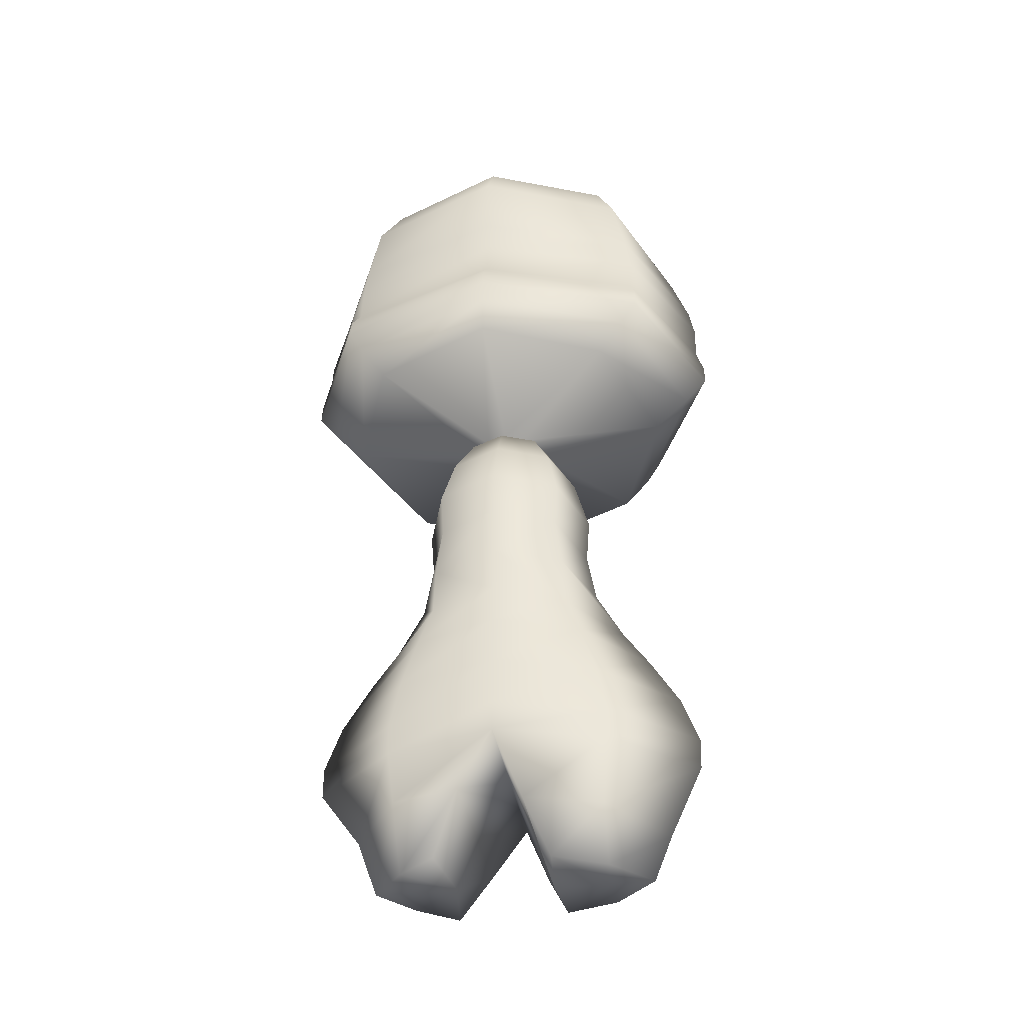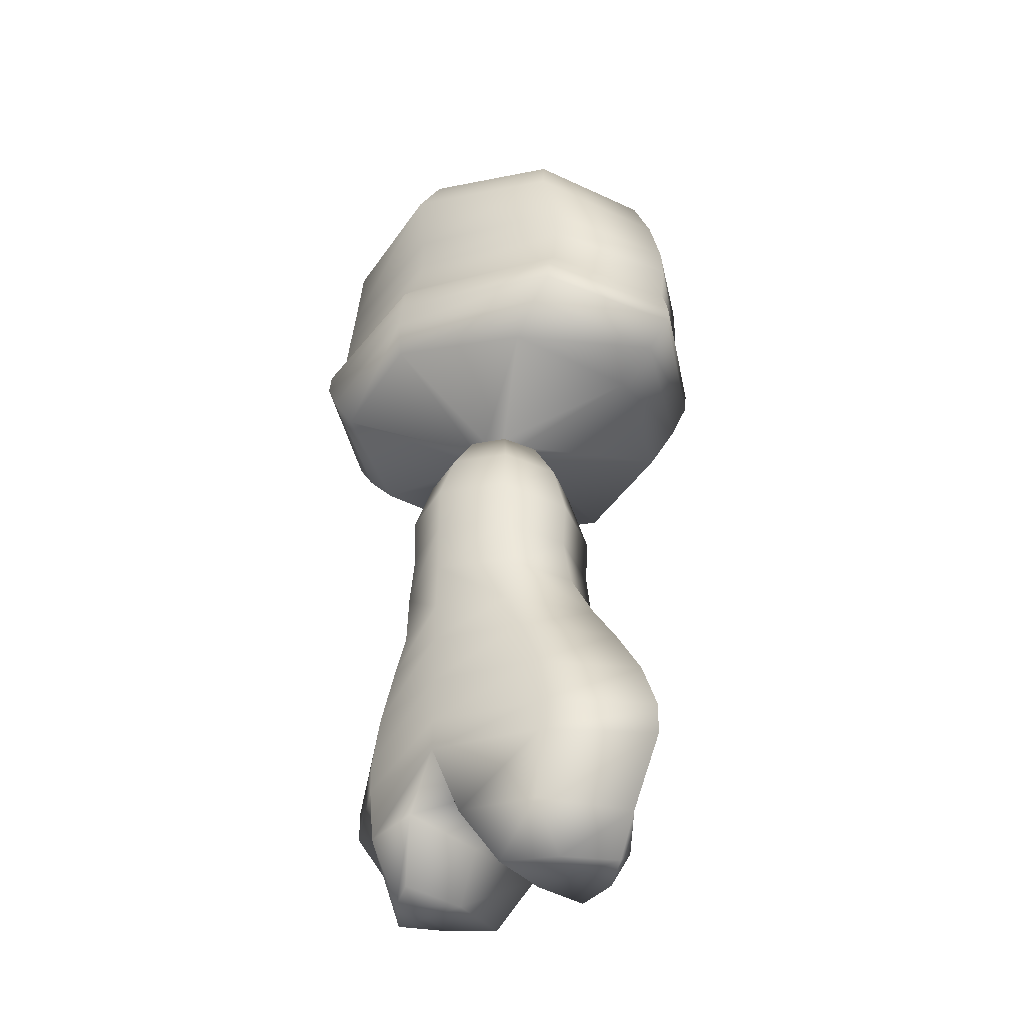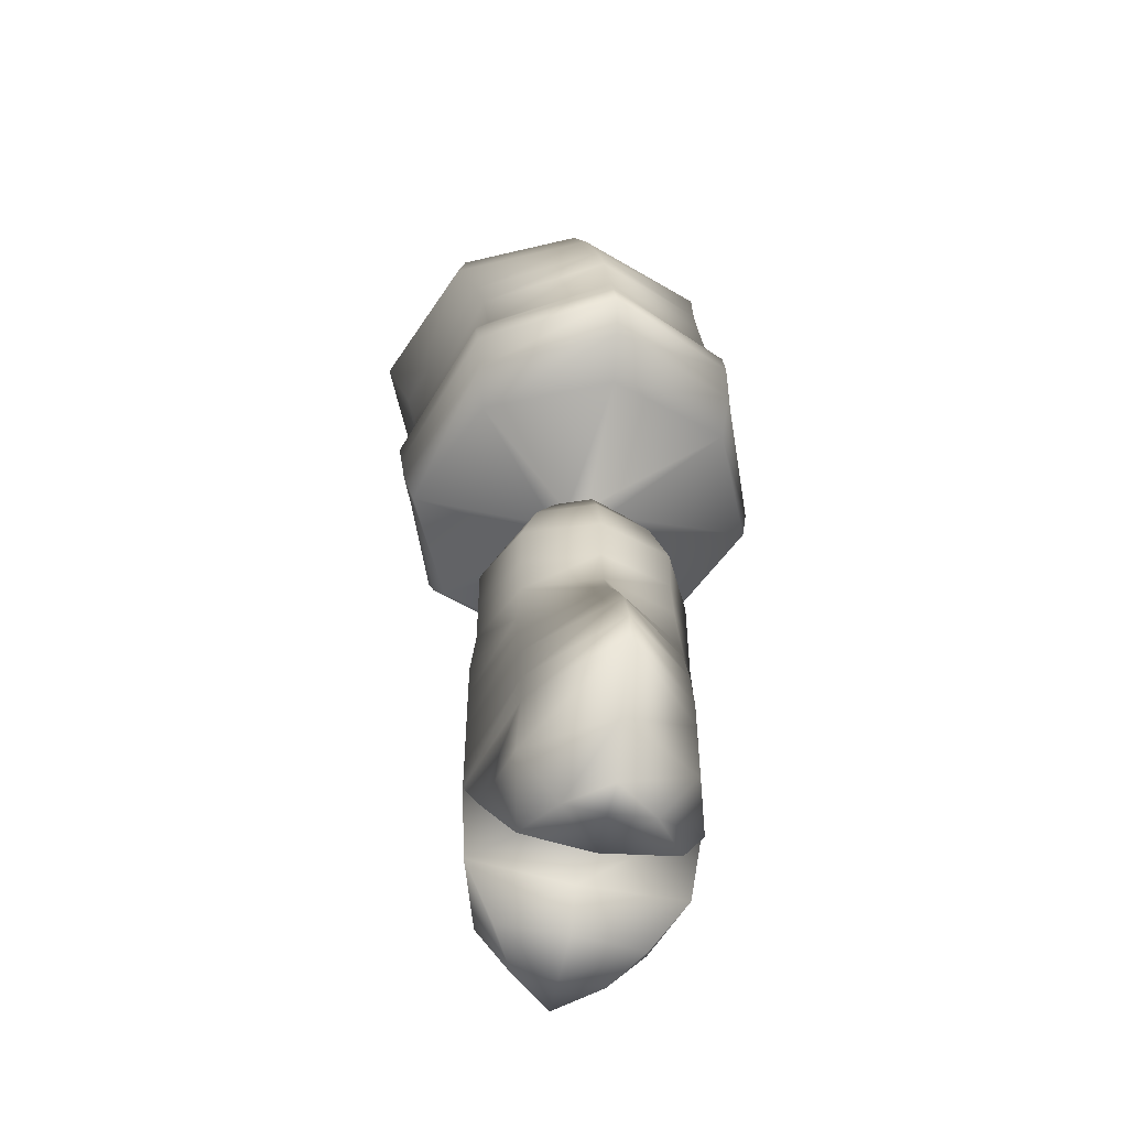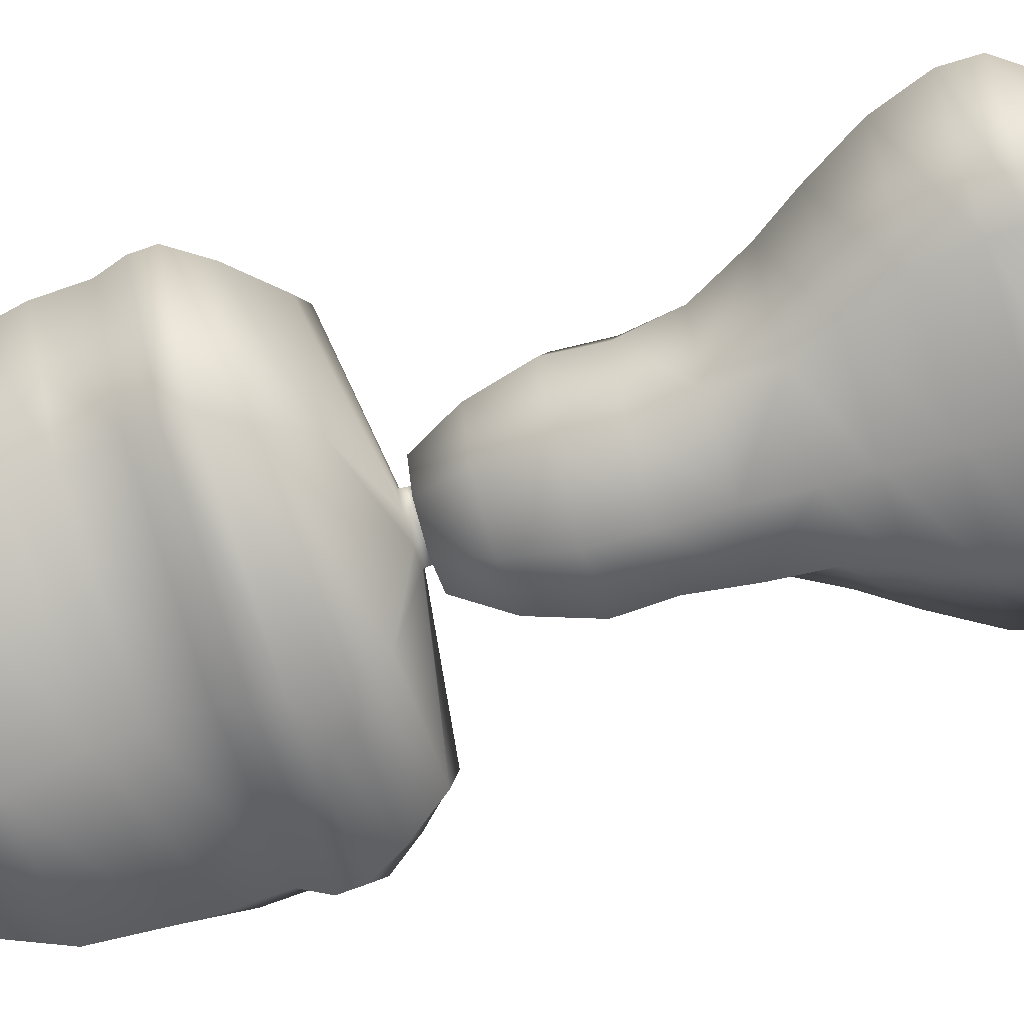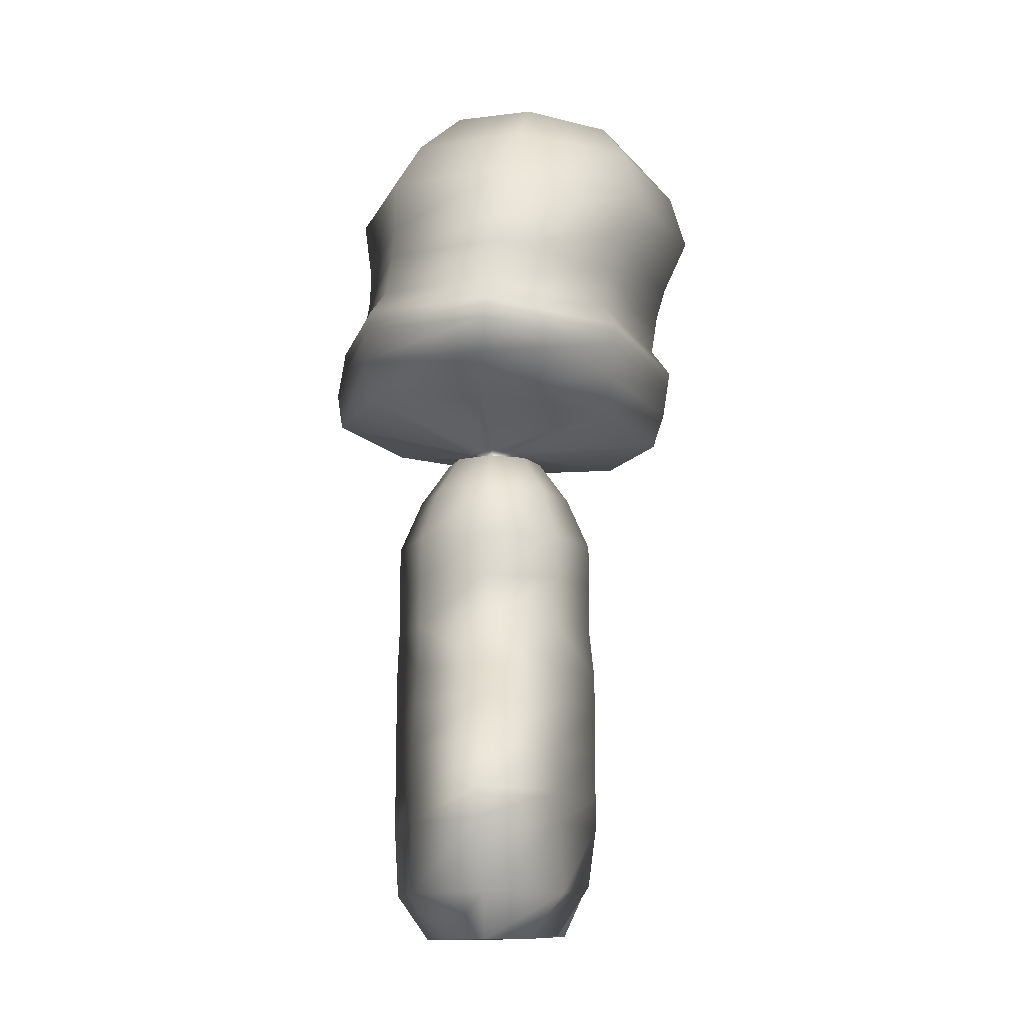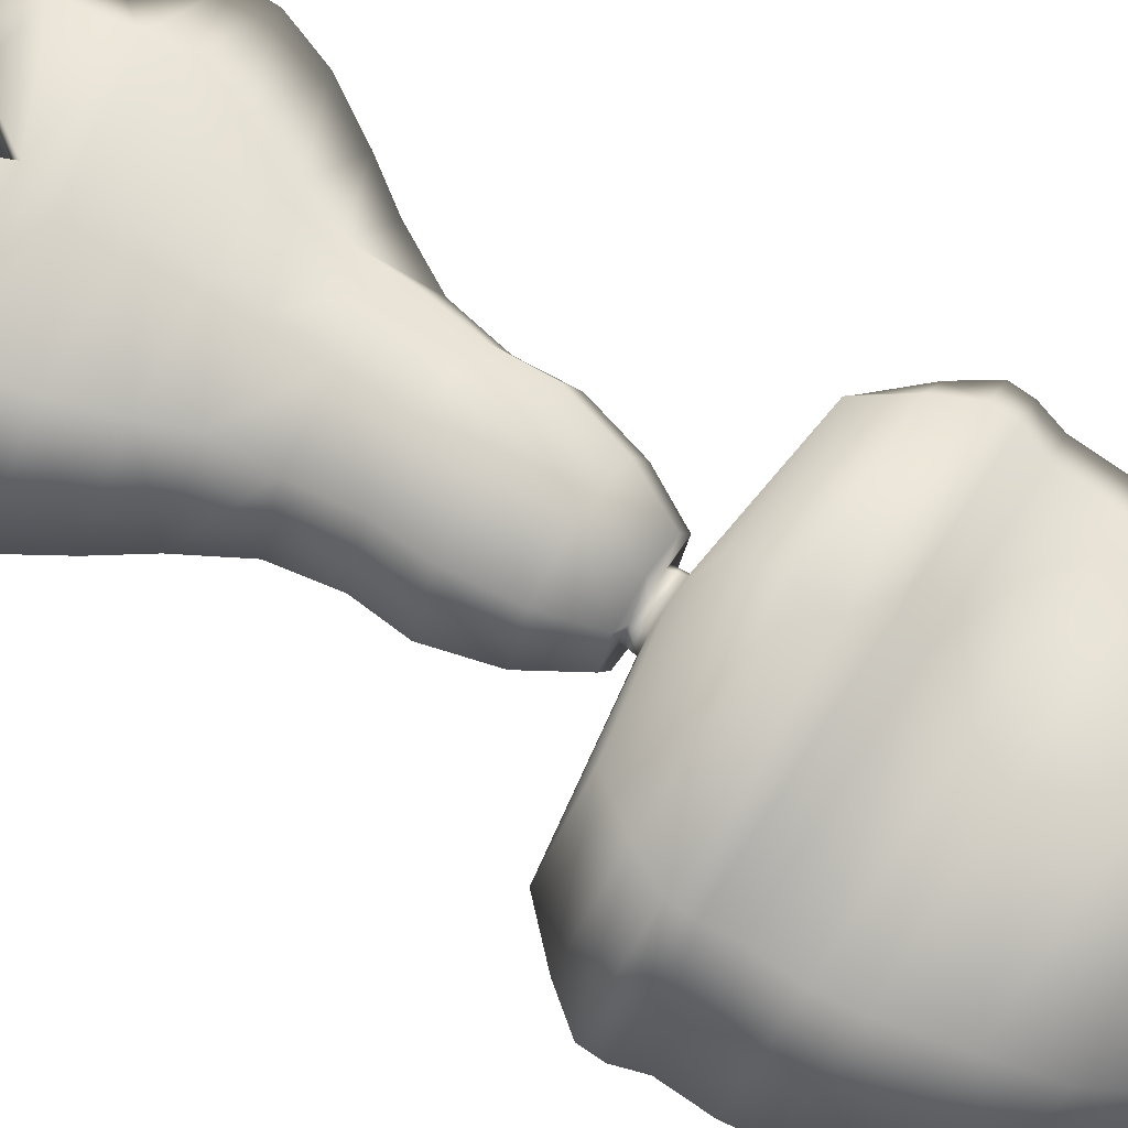
<metadata>
{"format":"obj","ext":"obj","renderer":"f3d","projection":"perspective","resolution":1024,"background":"white","views":[{"elev":-36.6,"azim":-170.7,"up":"+Z"},{"elev":-35.0,"azim":-141.7,"up":"+Z"},{"elev":-53.4,"azim":78.8,"up":"+Z"},{"elev":-67.1,"azim":107.1,"up":"+Y"},{"elev":-13.3,"azim":-85.2,"up":"+Z"},{"elev":72.1,"azim":-57.1,"up":"+Y"}]}
</metadata>
<code>
v  -1.505 -0.1468 -0.153
v  -1.426 -0.1422 -0.008935
v  -1.345 0.07703 -0.008935
v  -1.35 0.08067 -0.153
v  -1.15 0.1688 -0.008935
v  -1.15 0.1749 -0.153
v  -0.9539 0.07703 -0.008935
v  -0.9495 0.08067 -0.153
v  -0.8736 -0.1422 -0.008935
v  -0.7933 -0.1468 -0.153
v  -0.9539 -0.3614 -0.008935
v  -0.9495 -0.3742 -0.153
v  -1.15 -0.4533 -0.008935
v  -1.15 -0.4684 -0.153
v  -1.345 -0.3614 -0.008935
v  -1.35 -0.3742 -0.153
v  -0.7562 -0.1485 -0.9701
v  -0.8523 -0.2684 -0.9701
v  -0.8609 -0.1493 -0.9701
v  -1.393 0.08067 -0.2647
v  -1.583 -0.1468 -0.2647
v  -1.15 0.1749 -0.2647
v  -0.9058 0.08067 -0.2647
v  -0.7156 -0.1468 -0.2647
v  -0.9058 -0.3742 -0.2647
v  -1.15 -0.4684 -0.2647
v  -1.393 -0.3742 -0.2647
v  -1.443 0.08067 -0.4078
v  -1.67 -0.1468 -0.4078
v  -1.15 0.1749 -0.4078
v  -0.8566 0.08067 -0.4078
v  -0.6279 -0.1468 -0.4078
v  -0.8566 -0.3742 -0.4078
v  -1.15 -0.4684 -0.4078
v  -1.443 -0.3742 -0.4078
v  -1.471 0.08067 -0.5455
v  -1.721 -0.1468 -0.5455
v  -1.15 0.1749 -0.5455
v  -0.8283 0.08067 -0.5455
v  -0.5775 -0.1468 -0.5455
v  -0.8283 -0.3742 -0.5455
v  -1.15 -0.4684 -0.5455
v  -1.471 -0.3742 -0.5455
v  -1.471 0.08067 -0.6373
v  -1.718 -0.1495 -0.6373
v  -1.15 0.1749 -0.6373
v  -0.8283 0.08067 -0.6373
v  -0.5775 -0.1468 -0.6373
v  -0.8283 -0.3742 -0.6373
v  -1.15 -0.4684 -0.6373
v  -1.473 -0.3723 -0.6373
v  -1.246 -0.3964 1.706
v  -1.146 -0.4361 1.692
v  -1.047 -0.3964 1.706
v  -1.006 -0.3018 1.741
v  -1.047 -0.2071 1.776
v  -1.146 -0.1675 1.79
v  -1.246 -0.2071 1.776
v  -1.287 -0.3018 1.741
v  -1.398 -0.1422 0.142
v  -1.326 0.07703 0.142
v  -1.326 -0.3614 0.142
v  -1.15 -0.4533 0.142
v  -0.9733 -0.3614 0.142
v  -0.9009 -0.1422 0.142
v  -0.9733 0.07703 0.142
v  -1.15 0.1688 0.142
v  -1.408 -0.1422 0.2776
v  -1.333 0.07703 0.2776
v  -1.333 -0.3614 0.2776
v  -1.15 -0.4533 0.2776
v  -0.9663 -0.3614 0.2776
v  -0.891 -0.1422 0.2776
v  -0.9663 0.07703 0.2776
v  -1.15 0.1688 0.2776
v  -1.364 -0.1422 0.4354
v  -1.302 0.02831 0.4354
v  -1.302 -0.3127 0.4354
v  -1.149 -0.3841 0.4354
v  -0.9972 -0.3127 0.4354
v  -0.9346 -0.1422 0.4354
v  -0.9972 0.02831 0.4354
v  -1.149 0.09973 0.4354
v  -1.288 -0.1422 0.5614
v  -1.247 -0.03552 0.5614
v  -1.247 -0.2489 0.5614
v  -1.146 -0.2936 0.5614
v  -1.046 -0.2489 0.5614
v  -1.004 -0.1422 0.5614
v  -1.046 -0.03552 0.5614
v  -1.146 0.009156 0.5614
v  -1.225 -0.1399 0.562
v  -1.202 -0.09951 0.5655
v  -1.202 -0.1802 0.5585
v  -1.146 -0.1971 0.557
v  -1.09 -0.1802 0.5585
v  -1.067 -0.1399 0.562
v  -1.09 -0.09951 0.5655
v  -1.146 -0.0826 0.567
v  -1.23 -0.1431 0.5994
v  -1.206 -0.0816 0.6048
v  -1.206 -0.2047 0.594
v  -1.146 -0.2305 0.5917
v  -1.087 -0.2047 0.594
v  -1.063 -0.1431 0.5994
v  -1.087 -0.0816 0.6048
v  -1.146 -0.05583 0.607
v  -1.647 -0.1486 0.6619
v  -1.502 0.2202 0.6942
v  -1.502 -0.5174 0.6297
v  -1.146 -0.6719 0.6162
v  -0.7908 -0.5174 0.6297
v  -0.6449 -0.1486 0.6619
v  -0.7908 0.2202 0.6942
v  -1.146 0.3746 0.7077
v  -1.75 -0.1579 0.7686
v  -1.574 0.2287 0.8024
v  -1.574 -0.5446 0.7347
v  -1.146 -0.7065 0.7206
v  -0.7181 -0.5446 0.7347
v  -0.5424 -0.1579 0.7686
v  -0.7181 0.2287 0.8024
v  -1.146 0.3906 0.8166
v  -1.815 -0.1716 0.8567
v  -1.621 0.2151 0.8905
v  -1.621 -0.5582 0.8229
v  -1.146 -0.7201 0.8087
v  -0.6717 -0.5582 0.8229
v  -0.477 -0.1716 0.8567
v  -0.6717 0.2151 0.8905
v  -1.146 0.377 0.9047
v  -1.815 -0.1808 0.9164
v  -1.621 0.2059 0.9502
v  -1.621 -0.5674 0.8826
v  -1.146 -0.7293 0.8684
v  -0.6717 -0.5674 0.8826
v  -0.477 -0.1808 0.9164
v  -0.6717 0.2059 0.9502
v  -1.146 0.3678 0.9644
v  -1.792 -0.1834 0.9879
v  -1.604 0.1612 1.018
v  -1.604 -0.528 0.9577
v  -1.146 -0.6724 0.9451
v  -0.6884 -0.528 0.9577
v  -0.5004 -0.1834 0.9879
v  -0.6884 0.1612 1.018
v  -1.146 0.3055 1.031
v  -1.792 -0.2023 1.11
v  -1.604 0.1423 1.14
v  -1.604 -0.5469 1.08
v  -1.146 -0.6913 1.067
v  -0.6884 -0.5469 1.08
v  -0.5004 -0.2023 1.11
v  -0.6884 0.1423 1.14
v  -1.146 0.2867 1.153
v  -1.775 -0.2172 1.207
v  -1.592 0.1366 1.238
v  -1.592 -0.5711 1.176
v  -1.146 -0.7193 1.163
v  -0.7003 -0.5711 1.176
v  -0.5173 -0.2172 1.207
v  -0.7003 0.1366 1.238
v  -1.146 0.2848 1.251
v  -1.721 -0.2427 1.372
v  -1.554 0.1447 1.406
v  -1.554 -0.6301 1.338
v  -1.146 -0.7923 1.324
v  -0.7389 -0.6301 1.338
v  -0.5717 -0.2427 1.372
v  -0.7389 0.1447 1.406
v  -1.146 0.3069 1.42
v  -1.645 -0.2669 1.528
v  -1.5 0.06971 1.556
v  -1.5 -0.6034 1.501
v  -1.146 -0.7444 1.489
v  -0.7923 -0.6034 1.501
v  -0.6471 -0.2669 1.528
v  -0.7923 0.06971 1.556
v  -1.146 0.2107 1.567
v  -1.501 -0.2872 1.669
v  -1.398 -0.04772 1.696
v  -1.398 -0.5268 1.642
v  -1.146 -0.6271 1.63
v  -0.8944 -0.5268 1.642
v  -0.791 -0.2872 1.669
v  -0.8944 -0.04772 1.696
v  -1.146 0.05259 1.708
v  -1.566 -0.1567 -0.9831
v  -1.45 -0.03058 -0.9831
v  -1.443 -0.1567 -0.9831
v  -0.9656 -0.3557 -0.9702
v  -0.995 -0.1496 -0.9702
v  -1.289 -0.3542 -0.9698
v  -1.445 -0.2792 -0.9831
v  -1.277 -0.1572 -0.9831
v  -0.9649 0.06131 -0.9701
v  -0.8522 -0.02653 -0.9701
v  -1.296 0.04681 -0.9831
v  -1.454 0.08259 -0.8485
v  -1.621 -0.1526 -0.8485
v  -1.233 0.1505 -0.8485
v  -1.15 -0.1505 -0.6374
v  -1.233 -0.1534 -0.8485
v  -1.222 -0.4469 -0.8212
v  -1.444 -0.3808 -0.8485
v  -0.8499 0.087 -0.8013
v  -1.047 0.1449 -0.8013
v  -0.6959 -0.148 -0.8013
v  -0.8499 -0.3806 -0.8013
v  -1.047 -0.4384 -0.8013
v  -1.047 -0.1502 -0.8014
o Cylinder001
g Cylinder001
f 1 2 3 4
f 4 3 5 6
f 6 5 7 8
f 8 7 9 10
f 10 9 11 12
f 12 11 13 14
f 14 13 15 16
f 16 15 2 1
f 17 18 19
f 1 4 20 21
f 4 6 22 20
f 6 8 23 22
f 8 10 24 23
f 10 12 25 24
f 12 14 26 25
f 14 16 27 26
f 16 1 21 27
f 21 20 28 29
f 20 22 30 28
f 22 23 31 30
f 23 24 32 31
f 24 25 33 32
f 25 26 34 33
f 26 27 35 34
f 27 21 29 35
f 29 28 36 37
f 28 30 38 36
f 30 31 39 38
f 31 32 40 39
f 32 33 41 40
f 33 34 42 41
f 34 35 43 42
f 35 29 37 43
f 37 36 44 45
f 36 38 46 44
f 38 39 47 46
f 39 40 48 47
f 40 41 49 48
f 41 42 50 49
f 42 43 51 50
f 43 37 45 51
f 52 53 54 55 56 57 58 59
f 3 2 60 61
f 2 15 62 60
f 15 13 63 62
f 13 11 64 63
f 11 9 65 64
f 9 7 66 65
f 7 5 67 66
f 5 3 61 67
f 61 60 68 69
f 60 62 70 68
f 62 63 71 70
f 63 64 72 71
f 64 65 73 72
f 65 66 74 73
f 66 67 75 74
f 67 61 69 75
f 69 68 76 77
f 68 70 78 76
f 70 71 79 78
f 71 72 80 79
f 72 73 81 80
f 73 74 82 81
f 74 75 83 82
f 75 69 77 83
f 77 76 84 85
f 76 78 86 84
f 78 79 87 86
f 79 80 88 87
f 80 81 89 88
f 81 82 90 89
f 82 83 91 90
f 83 77 85 91
f 85 84 92 93
f 84 86 94 92
f 86 87 95 94
f 87 88 96 95
f 88 89 97 96
f 89 90 98 97
f 90 91 99 98
f 91 85 93 99
f 93 92 100 101
f 92 94 102 100
f 94 95 103 102
f 95 96 104 103
f 96 97 105 104
f 97 98 106 105
f 98 99 107 106
f 99 93 101 107
f 101 100 108 109
f 100 102 110 108
f 102 103 111 110
f 103 104 112 111
f 104 105 113 112
f 105 106 114 113
f 106 107 115 114
f 107 101 109 115
f 109 108 116 117
f 108 110 118 116
f 110 111 119 118
f 111 112 120 119
f 112 113 121 120
f 113 114 122 121
f 114 115 123 122
f 115 109 117 123
f 117 116 124 125
f 116 118 126 124
f 118 119 127 126
f 119 120 128 127
f 120 121 129 128
f 121 122 130 129
f 122 123 131 130
f 123 117 125 131
f 125 124 132 133
f 124 126 134 132
f 126 127 135 134
f 127 128 136 135
f 128 129 137 136
f 129 130 138 137
f 130 131 139 138
f 131 125 133 139
f 133 132 140 141
f 132 134 142 140
f 134 135 143 142
f 135 136 144 143
f 136 137 145 144
f 137 138 146 145
f 138 139 147 146
f 139 133 141 147
f 141 140 148 149
f 140 142 150 148
f 142 143 151 150
f 143 144 152 151
f 144 145 153 152
f 145 146 154 153
f 146 147 155 154
f 147 141 149 155
f 149 148 156 157
f 148 150 158 156
f 150 151 159 158
f 151 152 160 159
f 152 153 161 160
f 153 154 162 161
f 154 155 163 162
f 155 149 157 163
f 157 156 164 165
f 156 158 166 164
f 158 159 167 166
f 159 160 168 167
f 160 161 169 168
f 161 162 170 169
f 162 163 171 170
f 163 157 165 171
f 165 164 172 173
f 164 166 174 172
f 166 167 175 174
f 167 168 176 175
f 168 169 177 176
f 169 170 178 177
f 170 171 179 178
f 171 165 173 179
f 173 172 180 181
f 172 174 182 180
f 174 175 183 182
f 175 176 184 183
f 176 177 185 184
f 177 178 186 185
f 178 179 187 186
f 179 173 181 187
f 181 180 59 58
f 180 182 52 59
f 182 183 53 52
f 183 184 54 53
f 184 185 55 54
f 185 186 56 55
f 186 187 57 56
f 187 181 58 57
f 188 189 190
f 18 191 192 19
f 193 194 190 195
f 192 196 197 19
f 190 189 198 195
f 19 197 17
f 190 194 188
f 45 44 199 200
f 44 46 201 199
f 46 202 203 201
f 202 50 204 203
f 50 51 205 204
f 51 45 200 205
f 200 199 189 188
f 199 201 198 189
f 201 203 195 198
f 203 204 193 195
f 204 205 194 193
f 205 200 188 194
f 46 47 206 207
f 47 48 208 206
f 48 49 209 208
f 49 50 210 209
f 50 202 211 210
f 202 46 207 211
f 207 206 197 196
f 206 208 17 197
f 208 209 18 17
f 209 210 191 18
f 210 211 192 191
f 211 207 196 192

</code>
